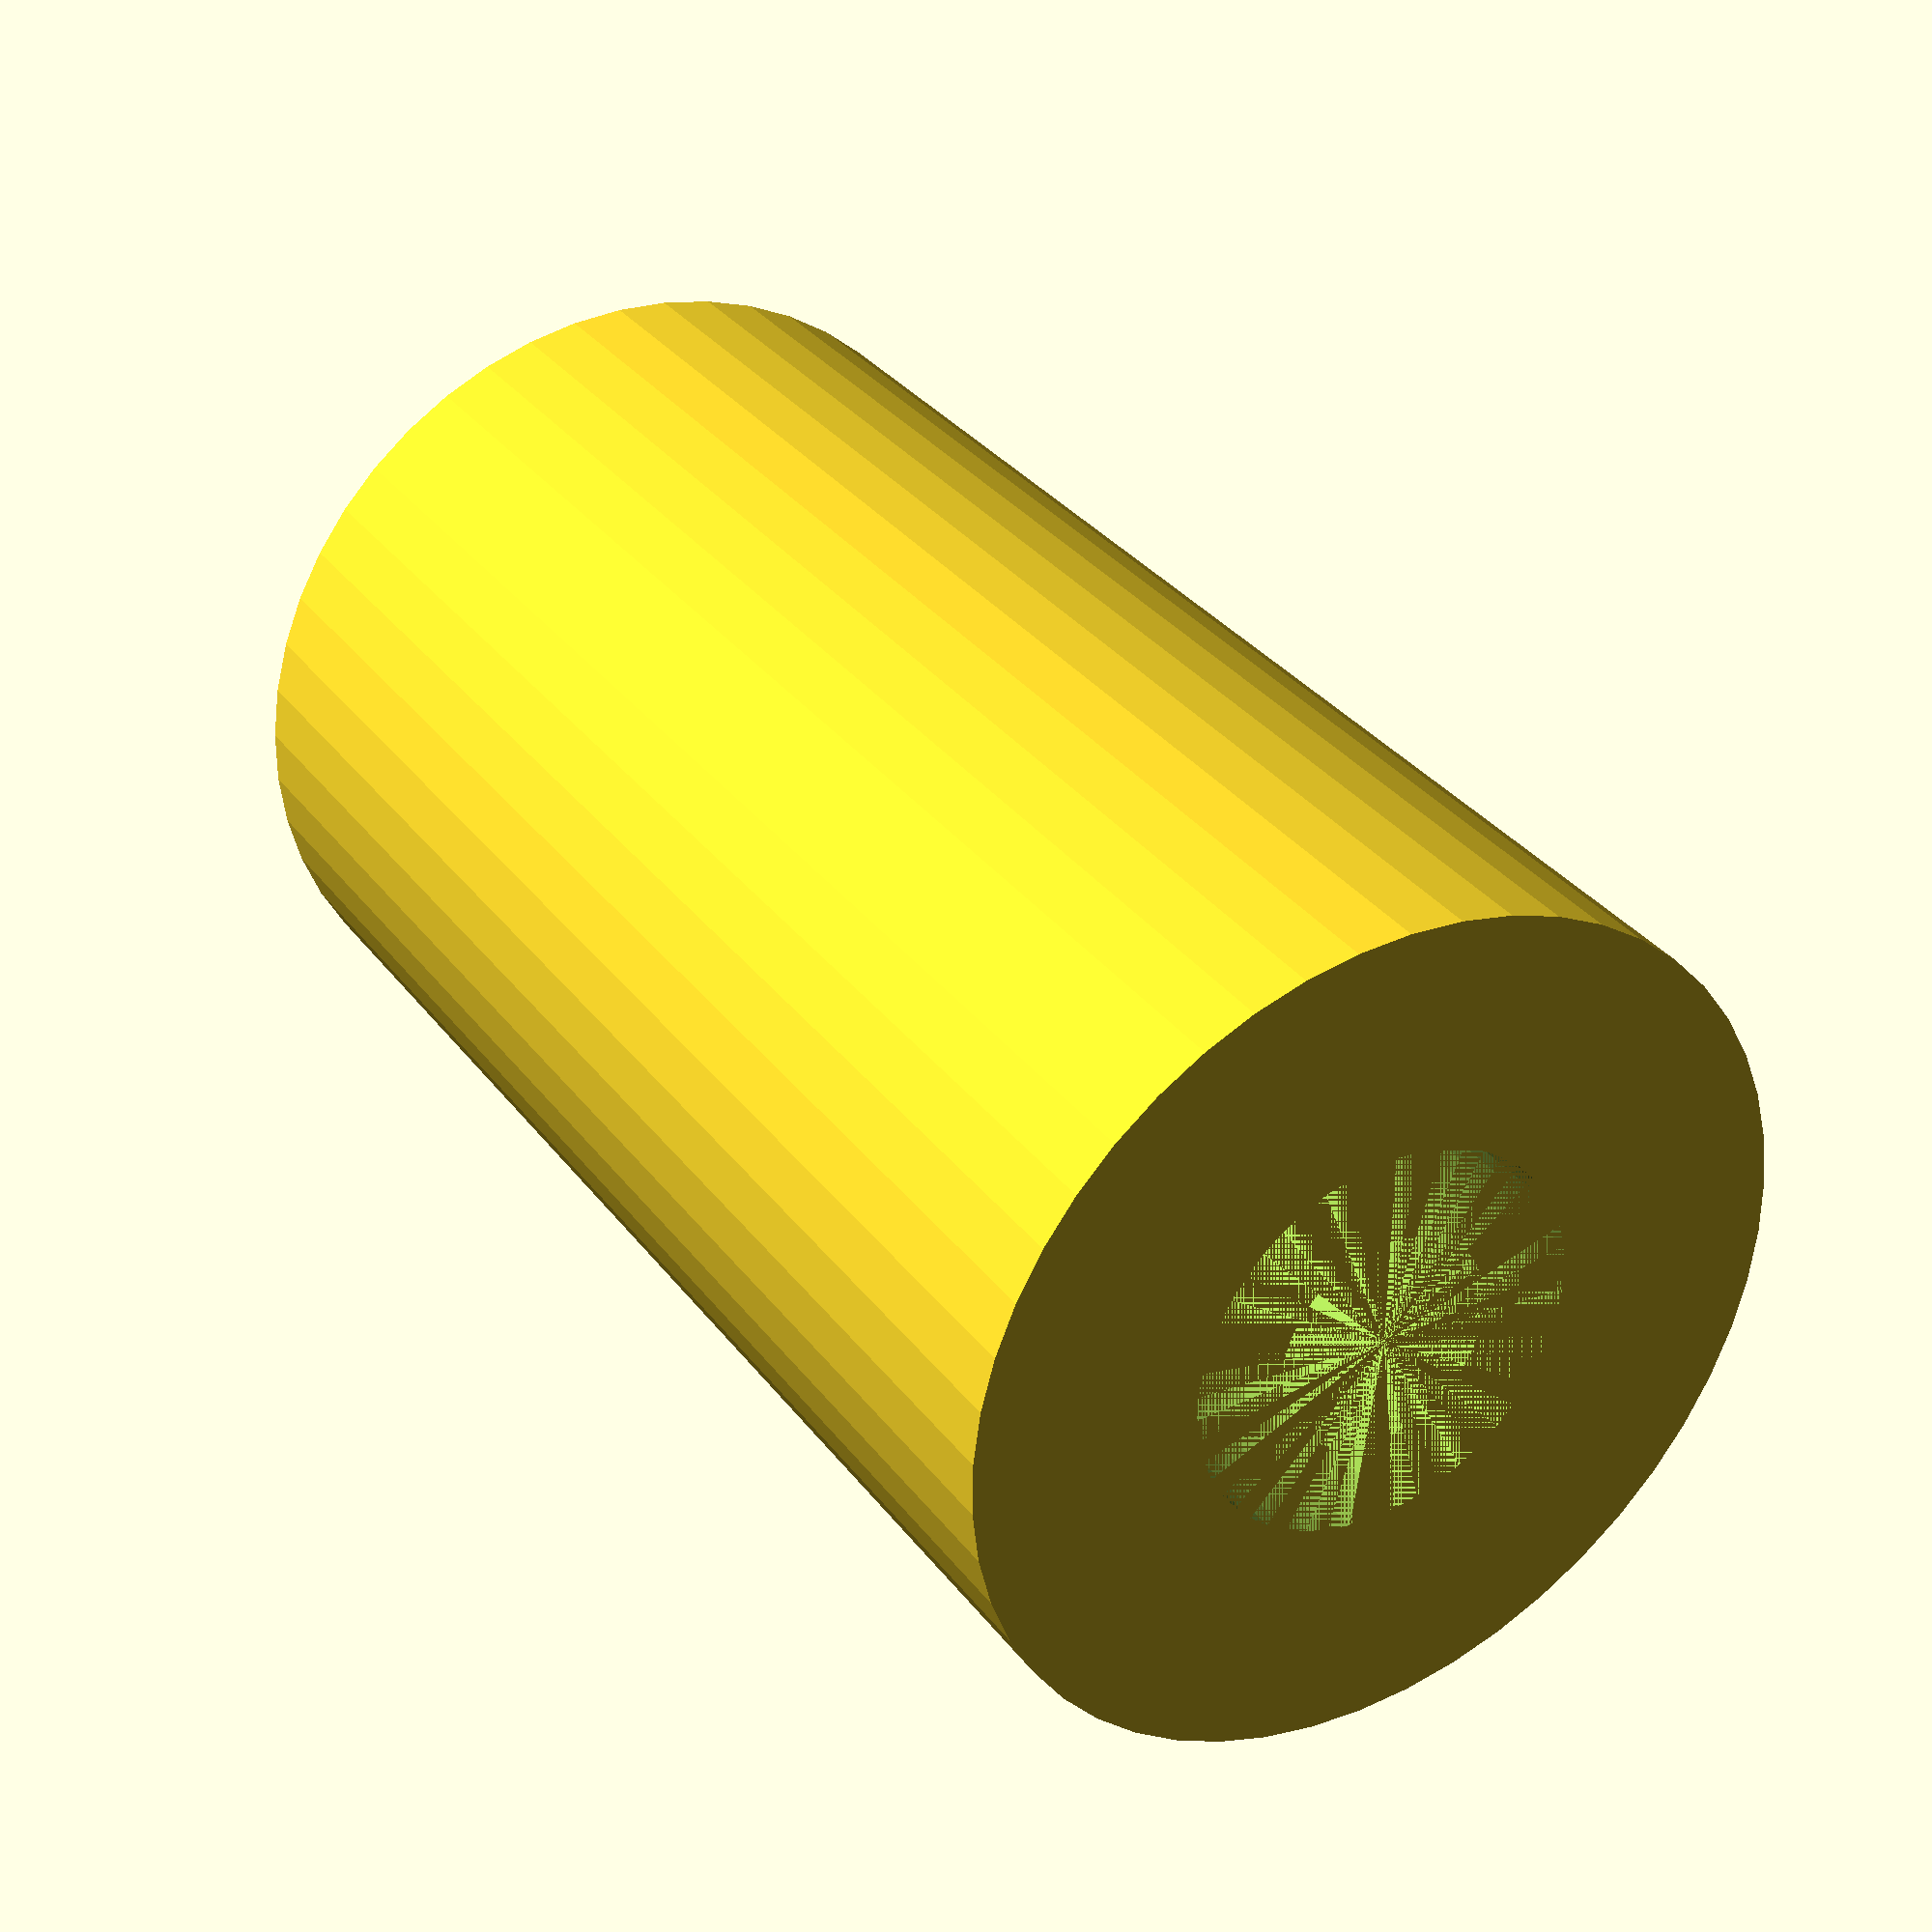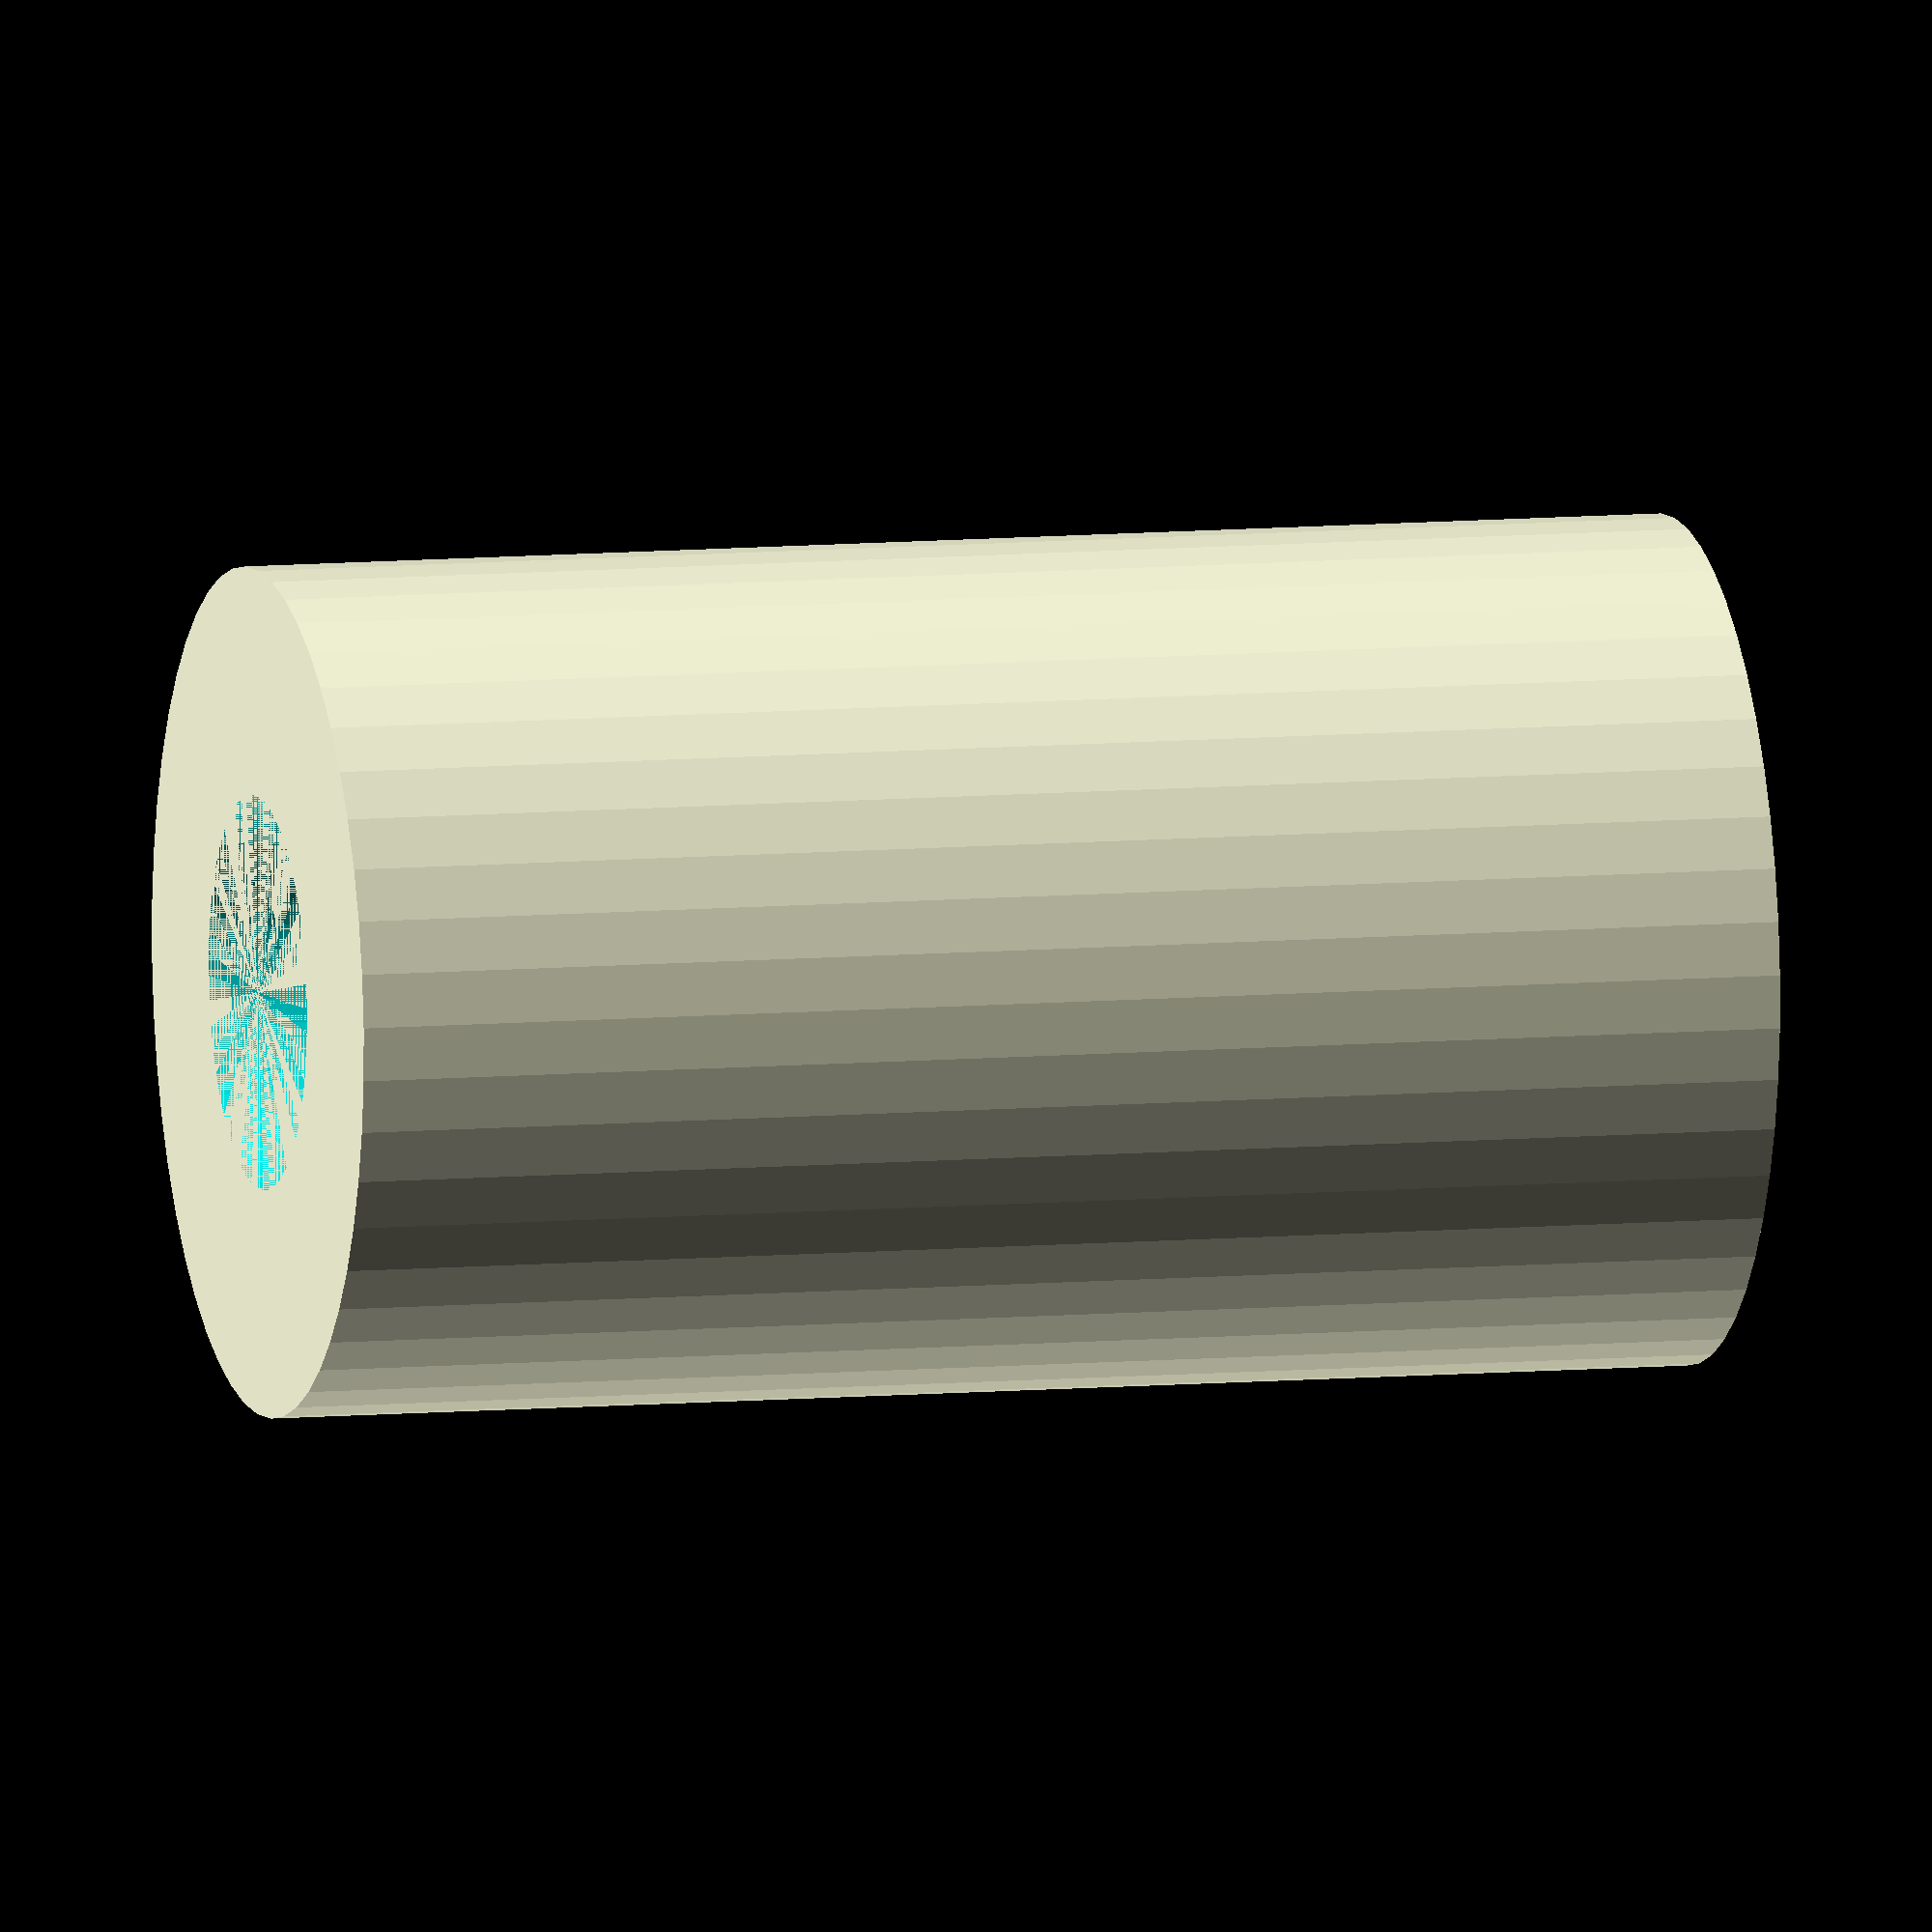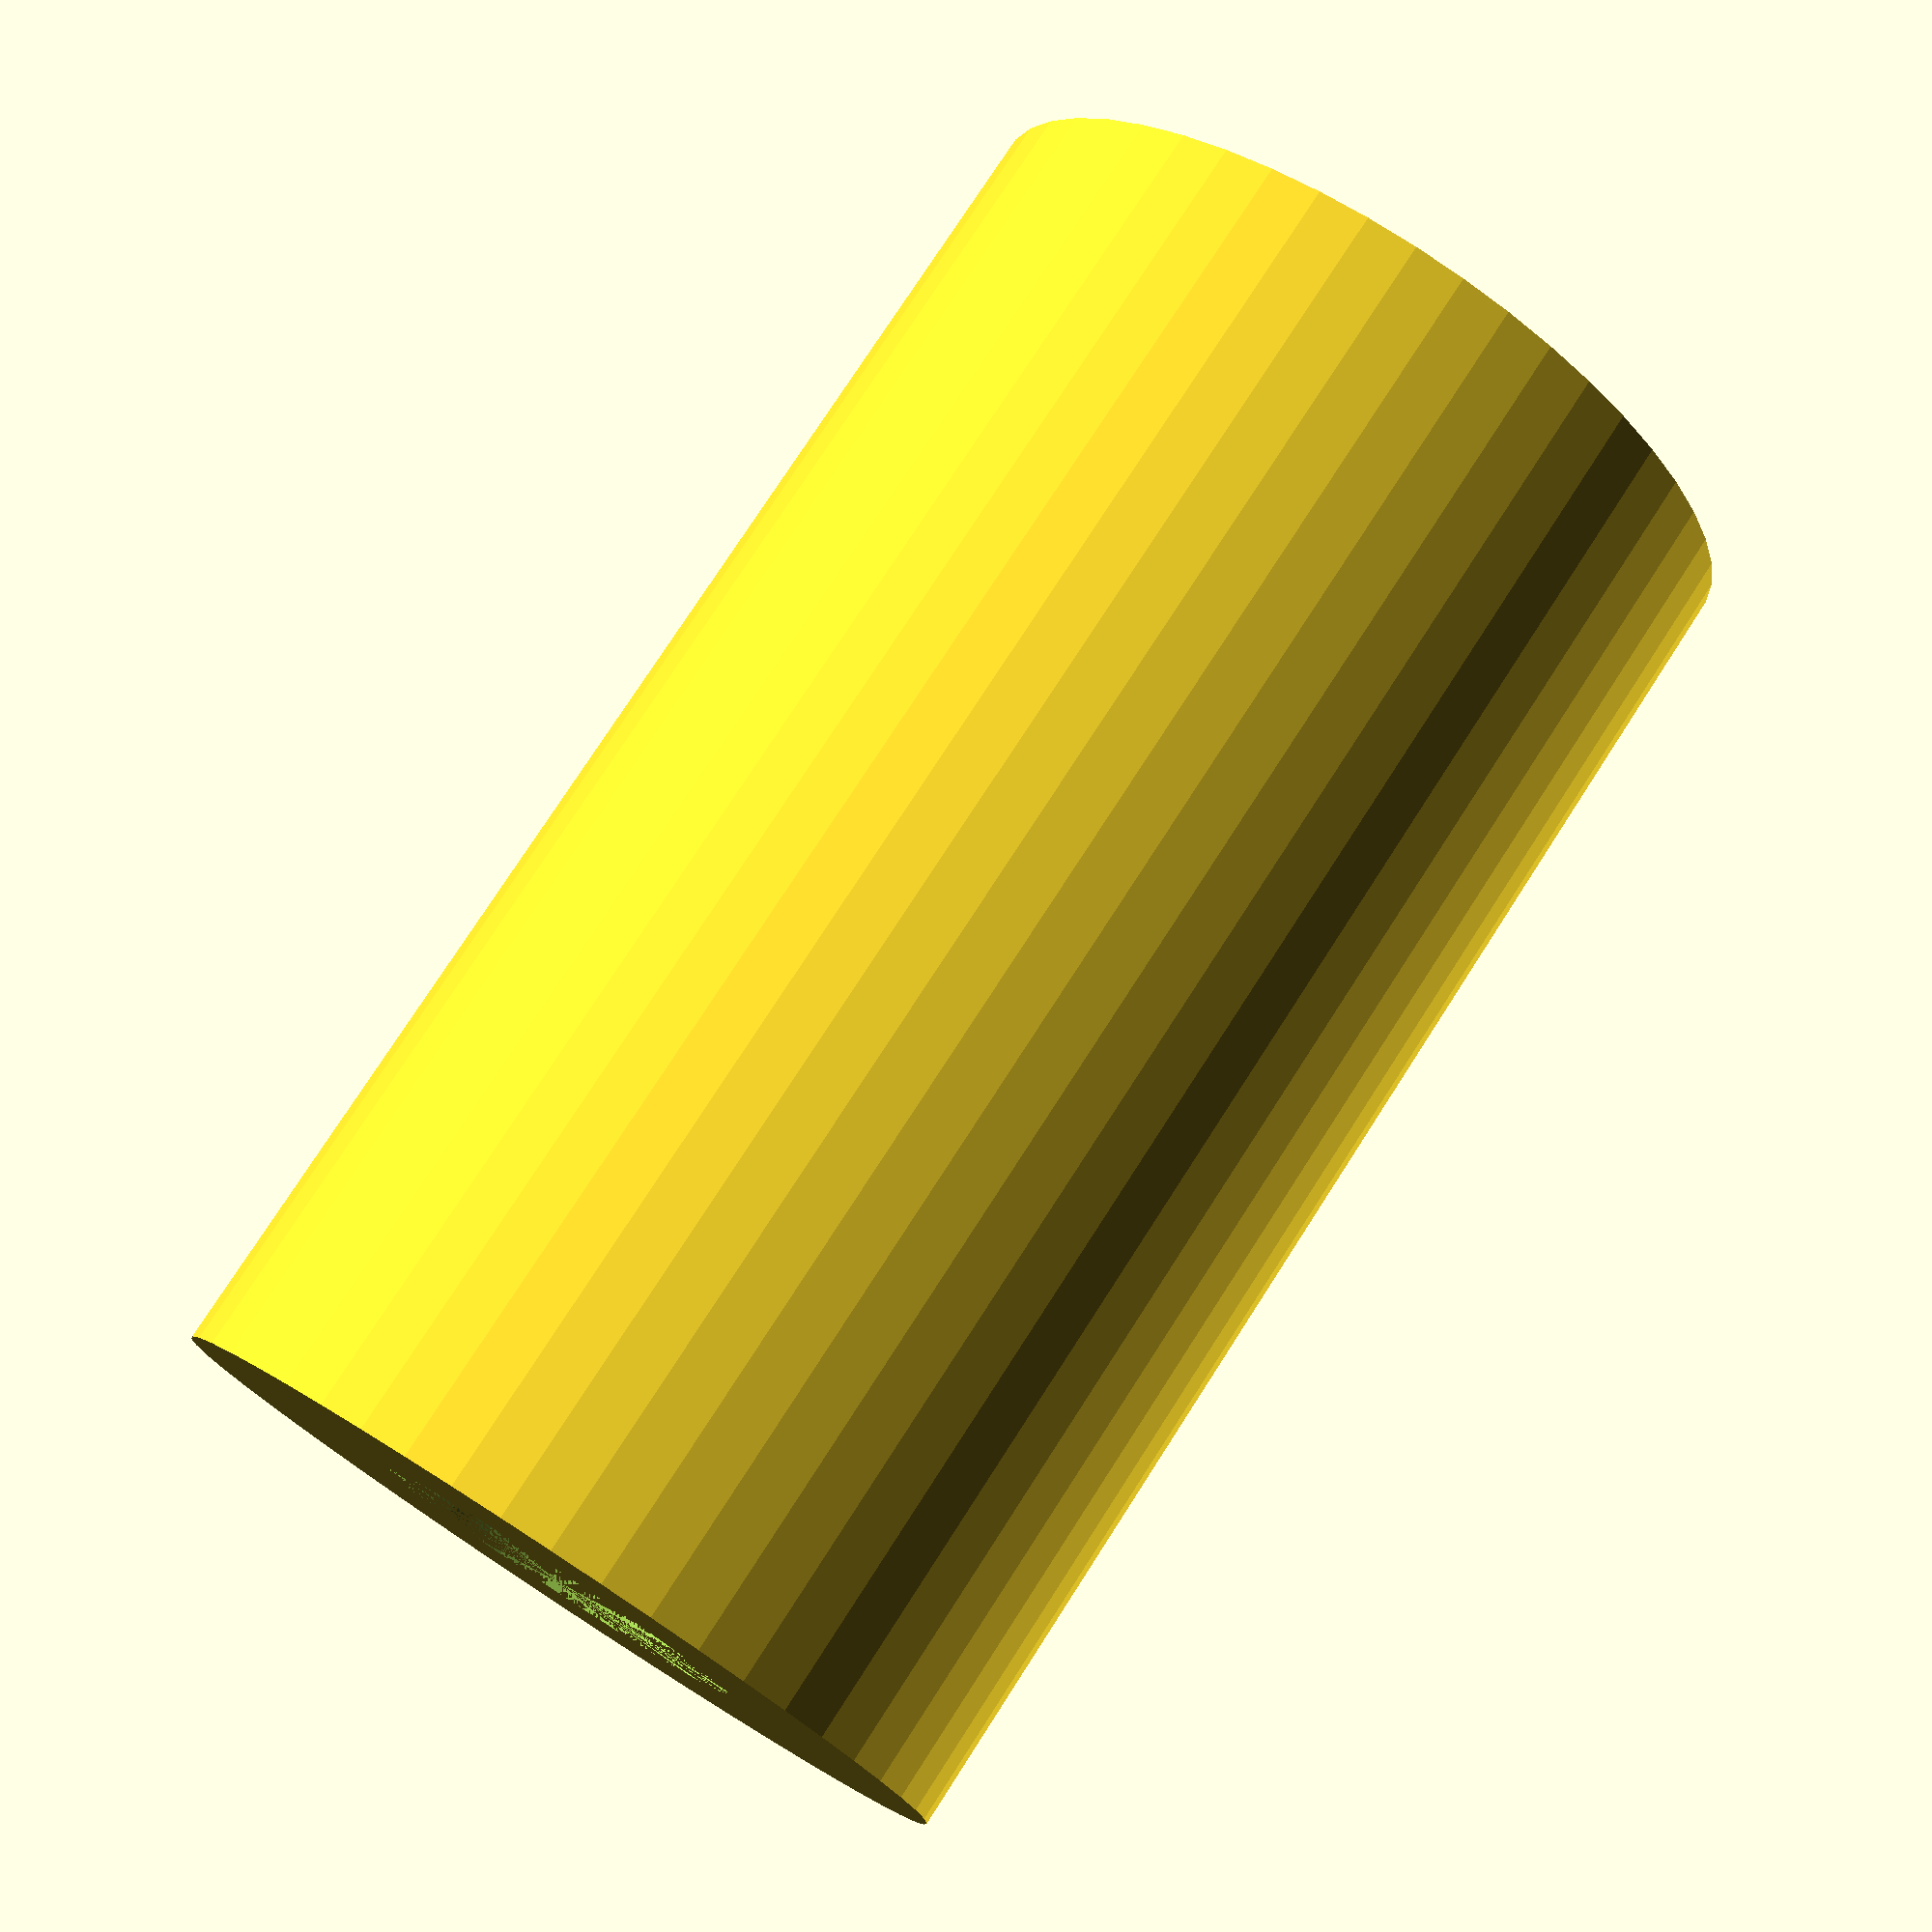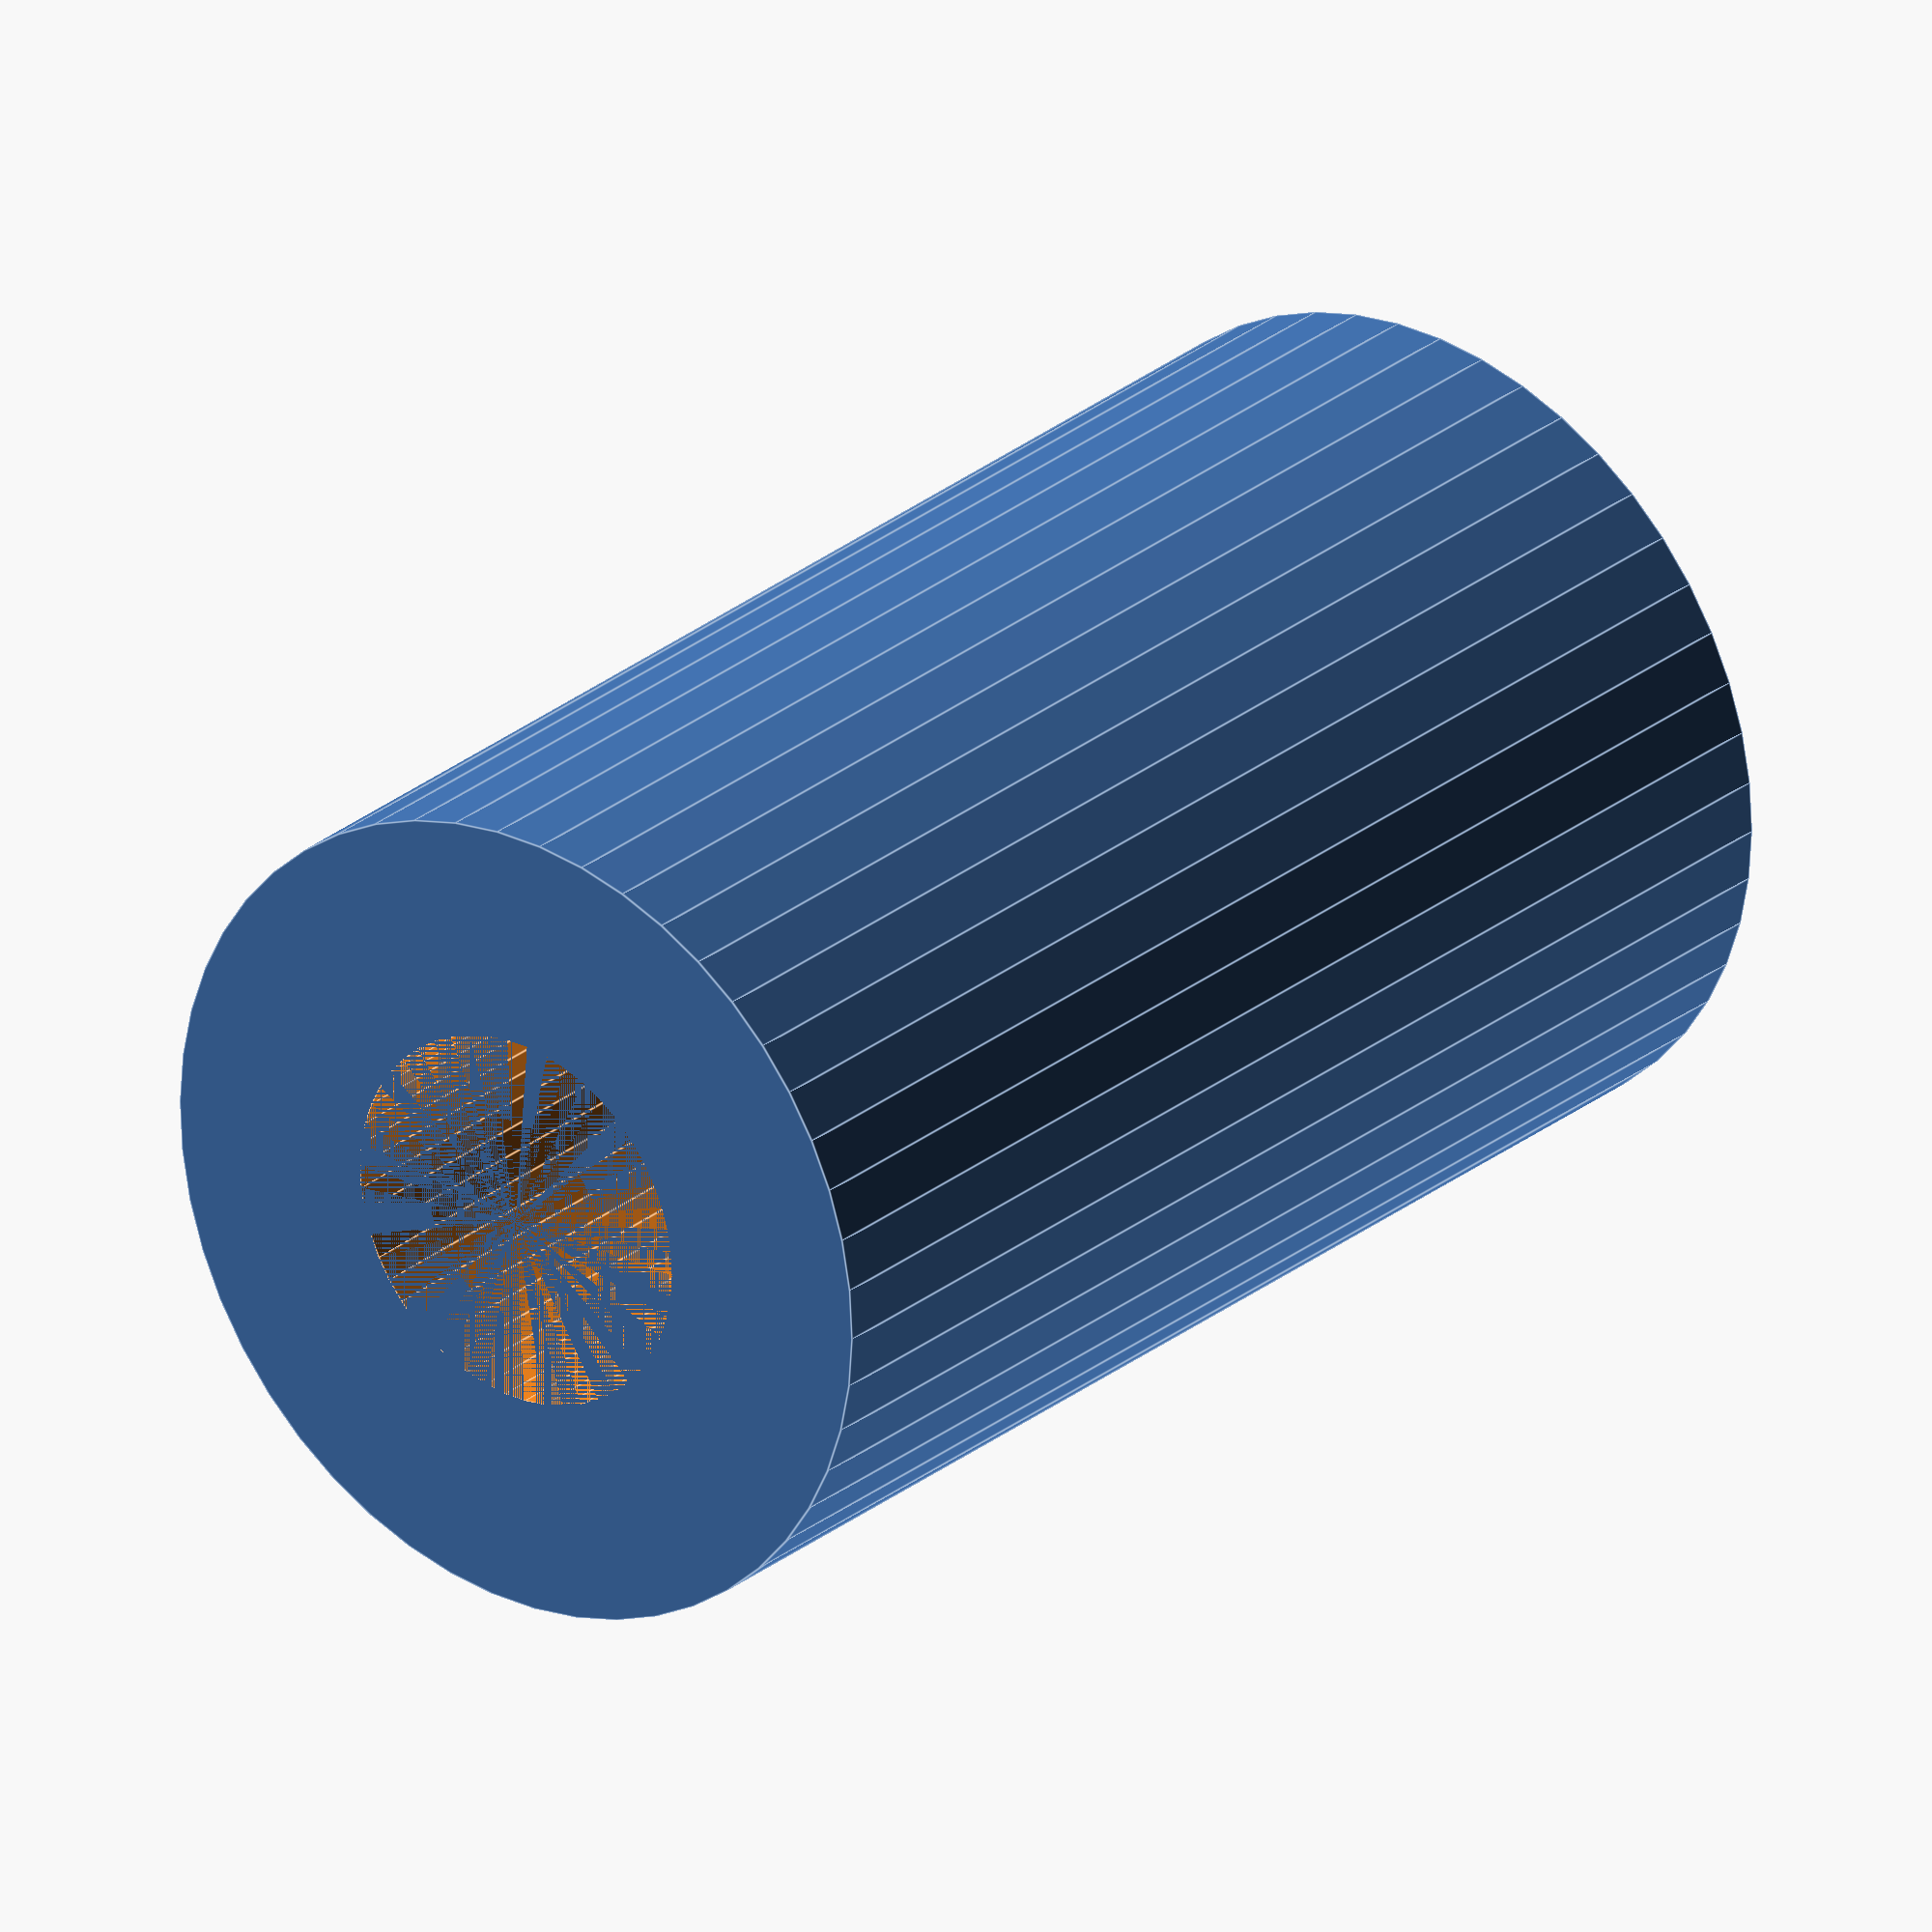
<openscad>
$fn = 50;


difference() {
	union() {
		cylinder(h = 24, r = 7.0000000000);
	}
	union() {
		cylinder(h = 24, r = 3.2500000000);
		cylinder(h = 24, r = 1.8000000000);
		cylinder(h = 24, r = 1.8000000000);
		cylinder(h = 24, r = 1.8000000000);
	}
}
</openscad>
<views>
elev=327.8 azim=105.0 roll=329.4 proj=p view=solid
elev=171.6 azim=219.3 roll=284.4 proj=o view=solid
elev=103.4 azim=315.8 roll=327.2 proj=p view=wireframe
elev=153.8 azim=0.5 roll=142.0 proj=o view=edges
</views>
